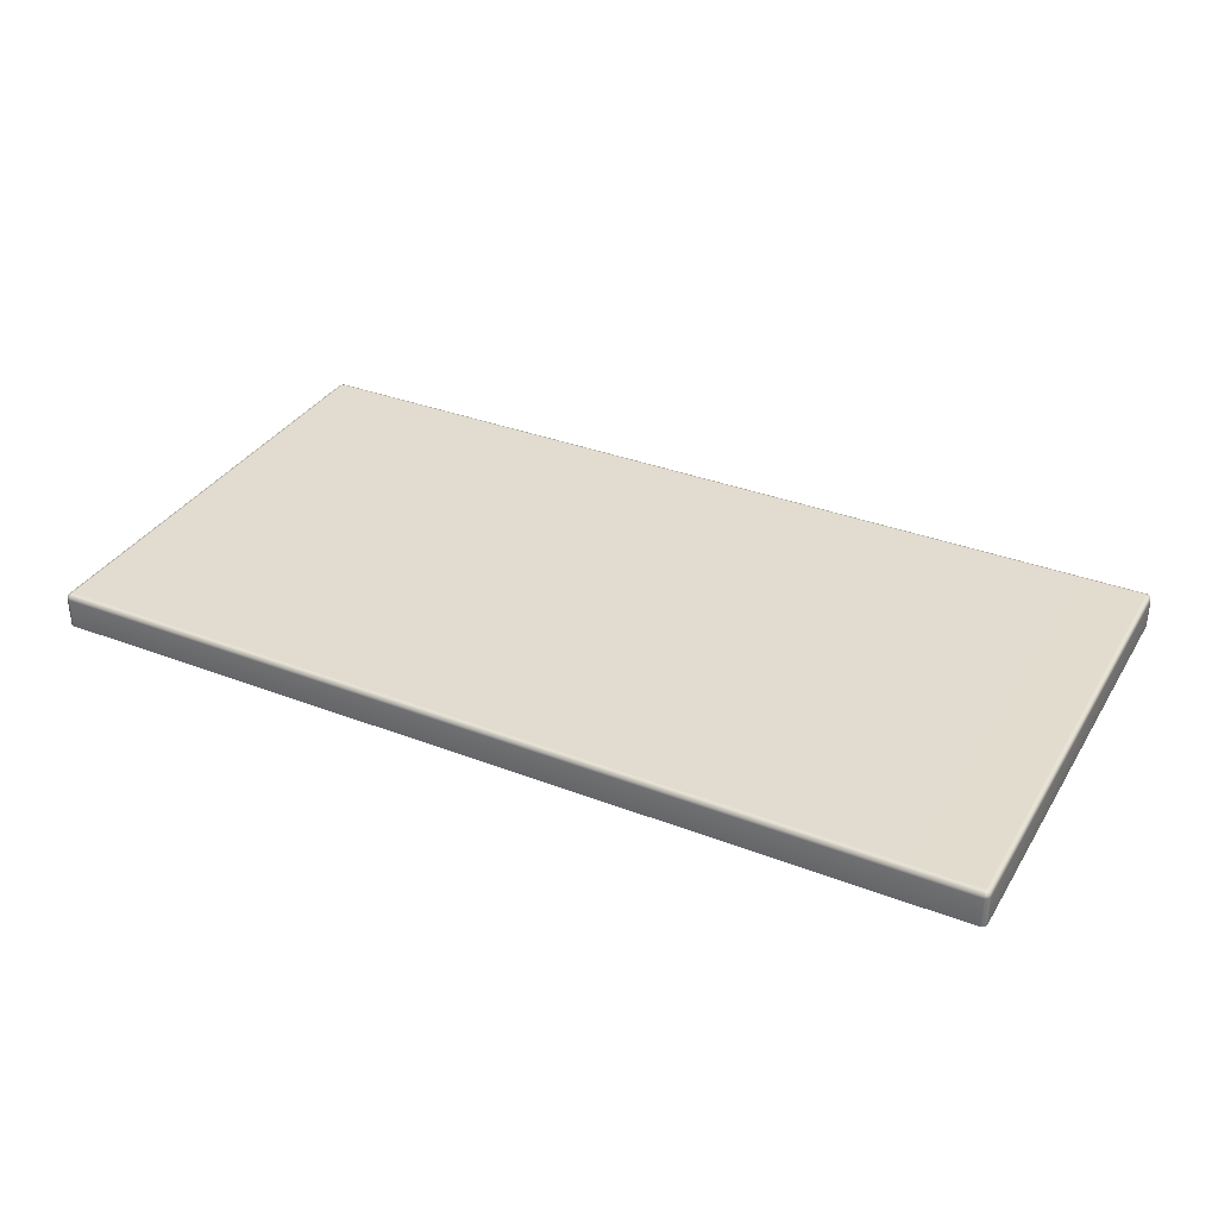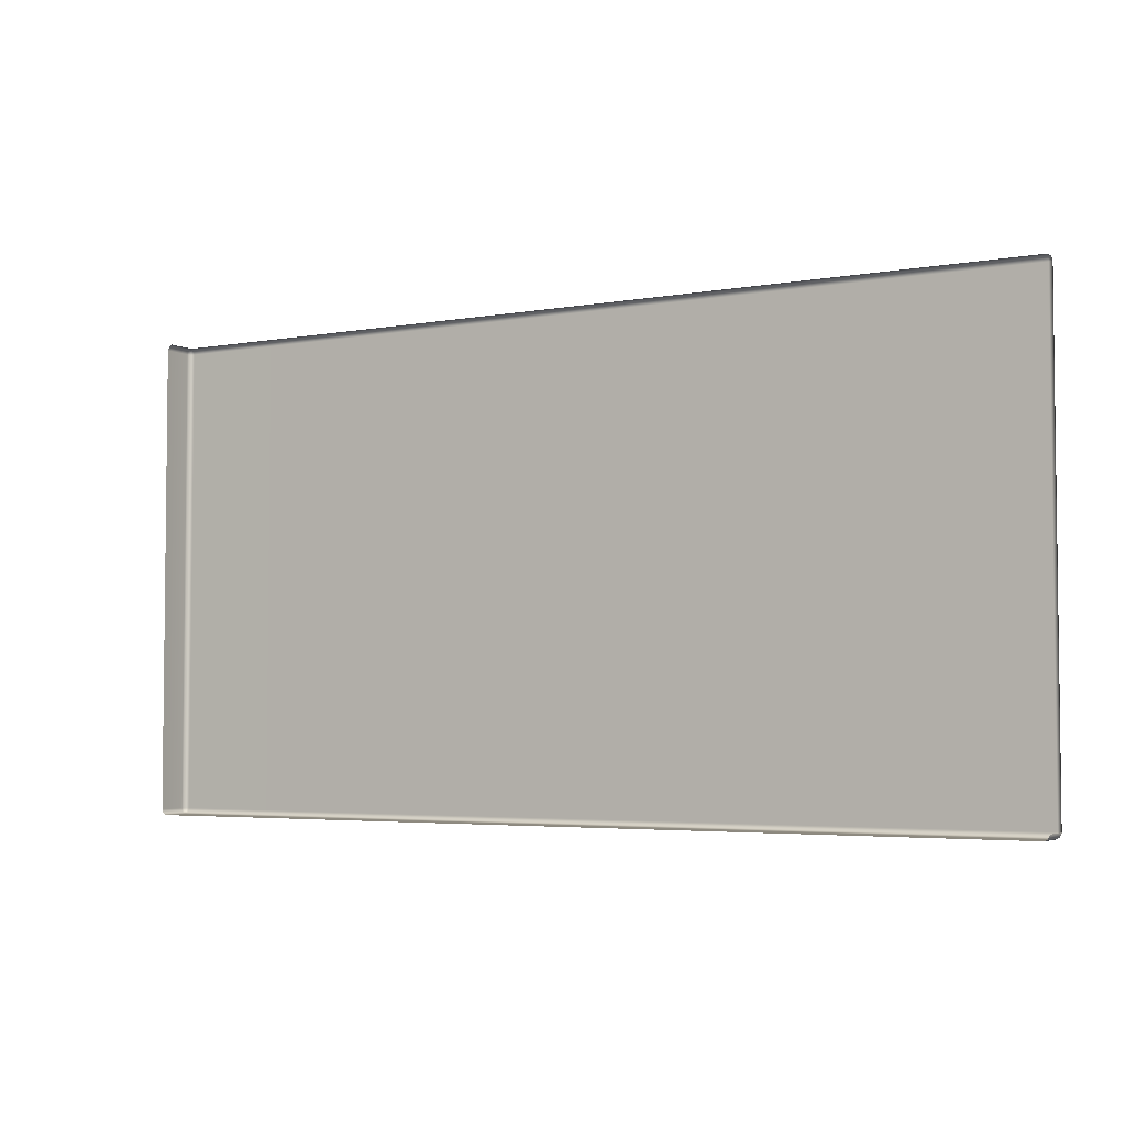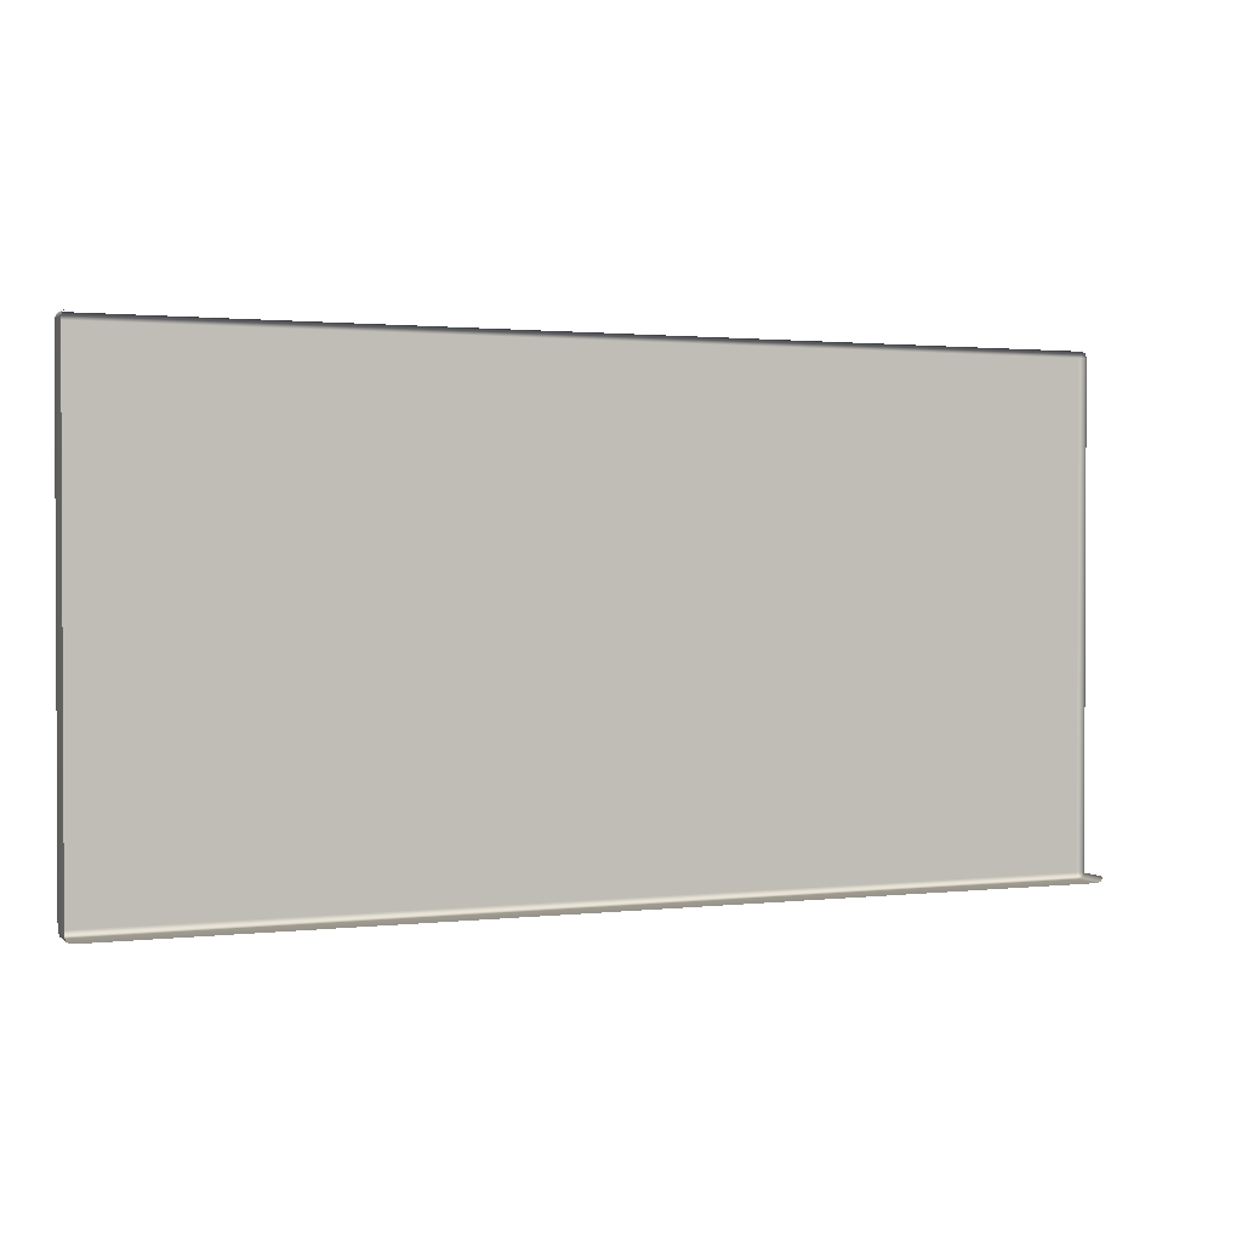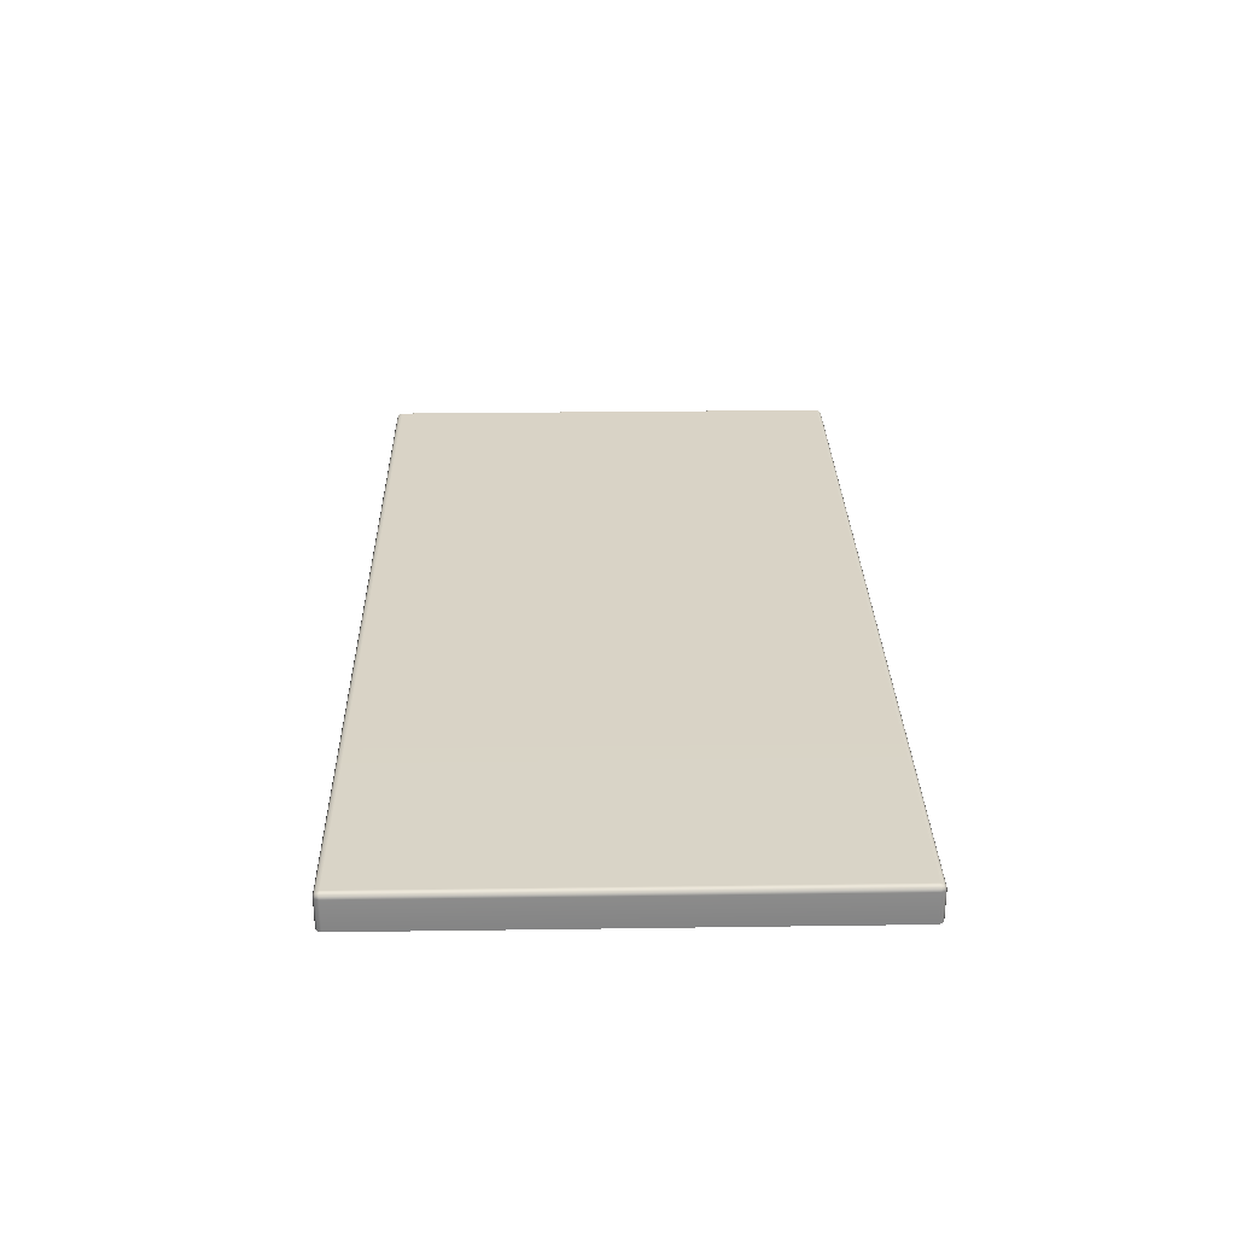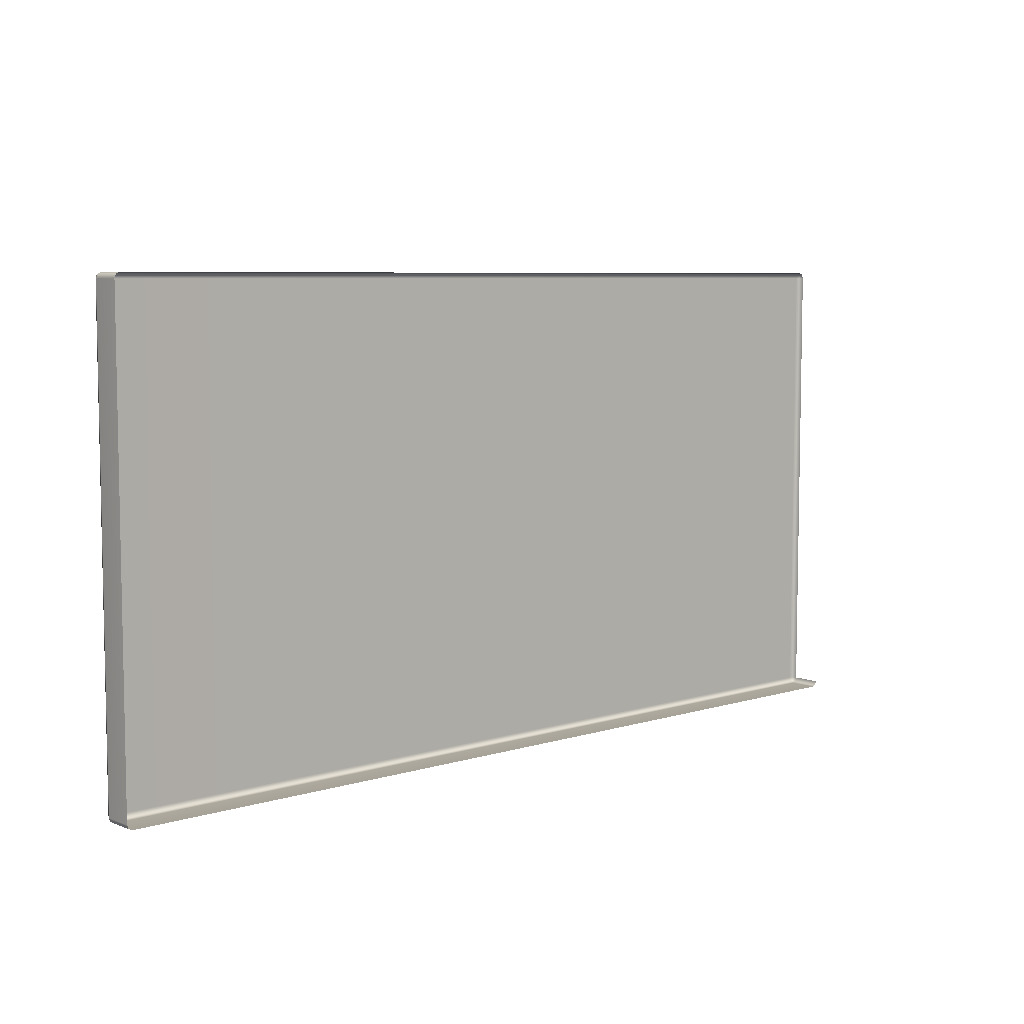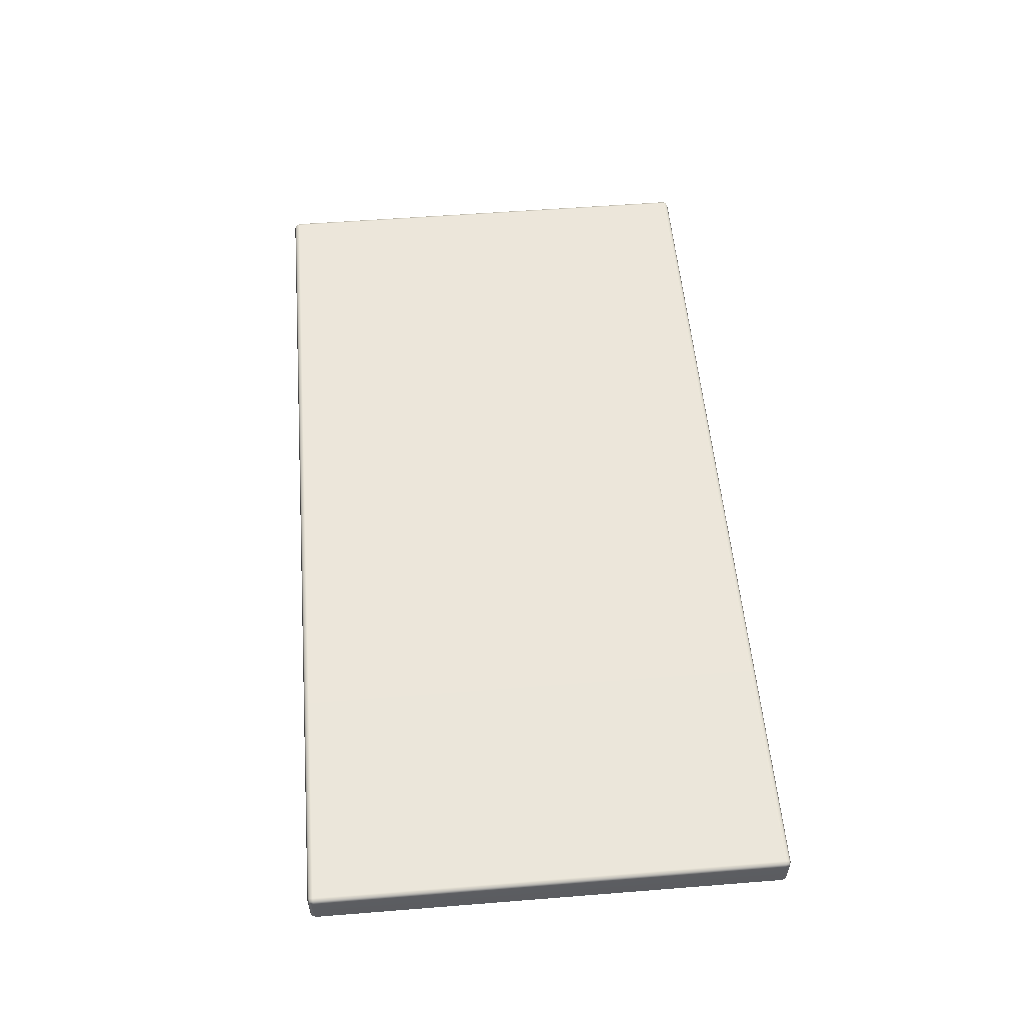
<metadata>
{"format":"obj","ext":"obj","renderer":"f3d","projection":"perspective","resolution":1024,"background":"white","views":[{"elev":34.5,"azim":-152.7,"up":"+Y"},{"elev":-4.0,"azim":30.9,"up":"+Z"},{"elev":1.4,"azim":-22.4,"up":"+Z"},{"elev":28.5,"azim":-91.2,"up":"+Y"},{"elev":6.7,"azim":-41.9,"up":"+Z"},{"elev":54.8,"azim":-94.8,"up":"+Y"}]}
</metadata>
<code>
g ENV_S05_DT_Section02_Vinyl_0103_MO
v -39.49 11.88 -63.56
v -39.49 11.03 -63.56
v -39.44 11.03 -63.67
v -39.44 11.88 -63.67
v -39.44 11.03 -63.67
v -39.34 11.03 -63.72
v -39.34 11.88 -63.72
v -32.83 11.03 -63.72
v -32.83 11.88 -63.72
v -13.16 11.88 -63.56
v -13.16 11.88 -59.11
v -13.21 11.98 -59.11
v -13.21 11.98 -63.56
v -13.31 12.03 -59.11
v -13.21 11.88 -63.67
v -13.31 12.03 -63.56
v -19.82 12.03 -59.11
v -19.82 12.03 -63.56
v -19.82 11.98 -63.67
v -13.31 11.98 -63.67
v -19.82 11.88 -63.72
v -13.31 11.88 -63.72
v -13.23 11.96 -63.65
v -13.21 11.88 -63.67
v -13.21 11.03 -63.67
v -13.16 11.03 -63.56
v -13.16 11.88 -63.56
v -13.31 11.88 -63.72
v -13.21 11.03 -63.67
v -13.31 11.03 -63.72
v -19.82 11.88 -63.72
v -19.82 11.03 -63.72
v -13.31 11.88 -50.05
v -19.82 11.88 -50.05
v -19.82 11.98 -50.1
v -13.31 11.98 -50.1
v -13.21 11.88 -50.1
v -19.82 12.03 -50.22
v -13.23 11.96 -50.12
v -13.21 11.98 -50.22
v -13.16 11.88 -50.22
v -13.16 11.88 -54.66
v -13.21 11.98 -54.66
v -13.31 12.03 -50.22
v -13.31 12.03 -54.66
v -19.82 12.03 -54.66
v -39.34 11.88 -50.05
v -39.34 11.03 -50.05
v -39.44 11.03 -50.1
v -39.44 11.88 -50.1
v -39.44 11.03 -50.1
v -39.49 11.03 -50.22
v -39.49 11.88 -50.22
v -39.49 11.88 -59.11
v -39.49 11.03 -59.11
v -39.49 11.03 -63.56
v -39.49 11.88 -63.56
v -39.34 11.88 -63.72
v -32.83 11.88 -63.72
v -32.83 11.98 -63.67
v -39.34 11.98 -63.67
v -39.44 11.88 -63.67
v -32.83 12.03 -63.56
v -39.42 11.96 -63.65
v -39.44 11.98 -63.56
v -39.49 11.88 -63.56
v -39.49 11.88 -59.11
v -39.44 11.98 -59.11
v -39.34 12.03 -63.56
v -39.34 12.03 -59.11
v -32.83 12.03 -59.11
v -32.83 11.88 -63.72
v -32.83 11.03 -63.72
v -26.32 11.03 -63.72
v -26.32 11.88 -63.72
v -32.83 11.88 -63.72
v -26.32 11.88 -63.72
v -26.32 11.98 -63.67
v -32.83 11.98 -63.67
v -26.32 12.03 -63.56
v -32.83 12.03 -63.56
v -32.83 12.03 -59.11
v -26.32 12.03 -59.11
v -26.32 11.88 -50.05
v -32.83 11.88 -50.05
v -32.83 11.98 -50.1
v -26.32 11.98 -50.1
v -32.83 12.03 -50.22
v -26.32 12.03 -50.22
v -26.32 12.03 -54.66
v -32.83 12.03 -54.66
v -26.32 11.88 -63.72
v -26.32 11.03 -63.72
v -19.82 11.03 -63.72
v -19.82 11.88 -63.72
v -26.32 11.88 -63.72
v -19.82 11.88 -63.72
v -19.82 11.98 -63.67
v -26.32 11.98 -63.67
v -19.82 12.03 -63.56
v -26.32 12.03 -63.56
v -26.32 12.03 -59.11
v -19.82 12.03 -59.11
v -19.82 11.88 -50.05
v -26.32 11.88 -50.05
v -26.32 11.98 -50.1
v -19.82 11.98 -50.1
v -26.32 12.03 -50.22
v -19.82 12.03 -50.22
v -19.82 12.03 -54.66
v -26.32 12.03 -54.66
v -39.49 11.88 -50.22
v -39.49 11.03 -50.22
v -39.49 11.03 -54.66
v -39.49 11.88 -54.66
v -39.44 11.98 -54.66
v -39.49 11.88 -50.22
v -39.49 11.88 -54.66
v -39.44 11.98 -50.22
v -39.34 12.03 -54.66
v -39.44 11.88 -50.1
v -39.34 12.03 -50.22
v -32.83 12.03 -54.66
v -32.83 12.03 -50.22
v -32.83 11.98 -50.1
v -39.34 11.98 -50.1
v -32.83 11.88 -50.05
v -39.34 11.88 -50.05
v -39.42 11.96 -50.12
v -39.49 11.88 -54.66
v -39.49 11.03 -54.66
v -39.49 11.03 -59.11
v -39.49 11.88 -59.11
v -39.44 11.98 -59.11
v -39.49 11.88 -54.66
v -39.49 11.88 -59.11
v -39.44 11.98 -54.66
v -39.34 12.03 -59.11
v -39.34 12.03 -54.66
v -32.83 12.03 -59.11
v -32.83 12.03 -54.66
v -32.83 12.03 -54.66
v -32.83 12.03 -59.11
v -26.32 12.03 -59.11
v -26.32 12.03 -54.66
v -26.32 12.03 -54.66
v -26.32 12.03 -59.11
v -19.82 12.03 -59.11
v -19.82 12.03 -54.66
v -19.82 12.03 -54.66
v -19.82 12.03 -59.11
v -13.31 12.03 -59.11
v -13.31 12.03 -54.66
v -13.21 11.98 -59.11
v -13.21 11.98 -54.66
v -13.16 11.88 -59.11
v -13.16 11.88 -54.66
g ENV_S05_DT_Section02_Vinyl_0103_MO_0
f 3 2 1
f 4 3 1
f 6 5 4
f 7 6 4
f 8 6 7
f 9 8 7
f 12 11 10
f 13 12 10
f 14 12 13
f 10 15 13
f 16 14 13
f 14 16 17
f 16 18 17
f 18 16 19
f 16 20 19
f 16 13 20
f 19 20 21
f 20 22 21
f 22 20 15
f 13 23 20
f 15 23 13
f 20 23 15
f 26 25 24
f 27 26 24
f 24 29 28
f 29 30 28
f 28 30 31
f 30 32 31
f 35 34 33
f 36 35 33
f 33 37 36
f 38 35 36
f 37 39 36
f 40 39 37
f 36 39 40
f 41 40 37
f 40 41 42
f 43 40 42
f 44 36 40
f 44 40 43
f 44 38 36
f 45 44 43
f 44 45 38
f 45 46 38
f 49 48 47
f 50 49 47
f 52 51 50
f 53 52 50
f 56 55 54
f 57 56 54
f 60 59 58
f 61 60 58
f 58 62 61
f 63 60 61
f 62 64 61
f 65 64 62
f 61 64 65
f 66 65 62
f 66 67 65
f 67 68 65
f 69 61 65
f 65 68 69
f 69 63 61
f 68 70 69
f 63 69 70
f 71 63 70
f 74 73 72
f 75 74 72
f 78 77 76
f 79 78 76
f 80 78 79
f 81 80 79
f 80 81 82
f 83 80 82
f 86 85 84
f 87 86 84
f 88 86 87
f 89 88 87
f 89 90 88
f 90 91 88
f 94 93 92
f 95 94 92
f 98 97 96
f 99 98 96
f 100 98 99
f 101 100 99
f 100 101 102
f 103 100 102
f 106 105 104
f 107 106 104
f 108 106 107
f 109 108 107
f 109 110 108
f 110 111 108
f 114 113 112
f 115 114 112
f 118 117 116
f 117 119 116
f 116 119 120
f 117 121 119
f 119 122 120
f 123 120 122
f 124 123 122
f 124 122 125
f 122 126 125
f 122 119 126
f 125 126 127
f 126 128 127
f 128 126 121
f 121 129 119
f 126 129 121
f 119 129 126
f 132 131 130
f 133 132 130
f 136 135 134
f 135 137 134
f 134 137 138
f 137 139 138
f 140 138 139
f 141 140 139
f 144 143 142
f 145 144 142
f 148 147 146
f 149 148 146
f 152 151 150
f 153 152 150
f 152 153 154
f 153 155 154
f 154 155 156
f 155 157 156

</code>
